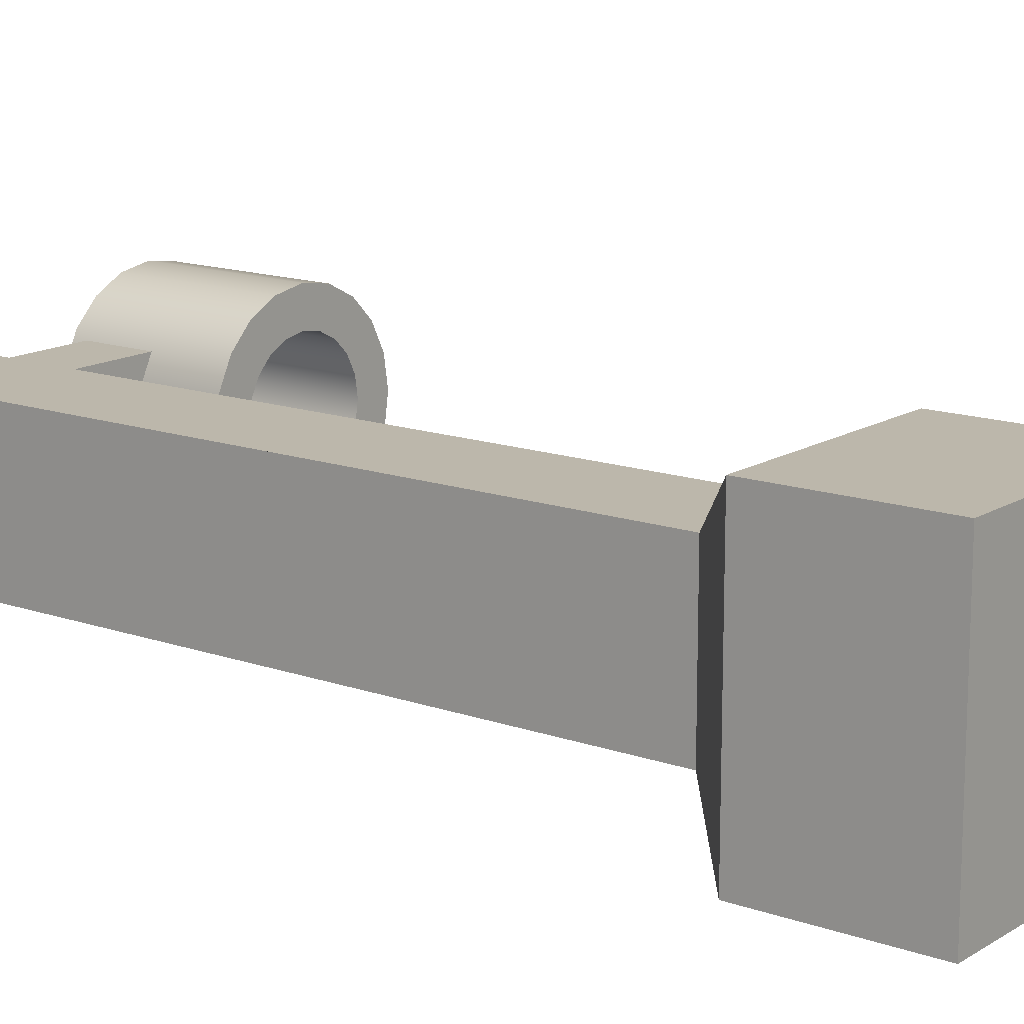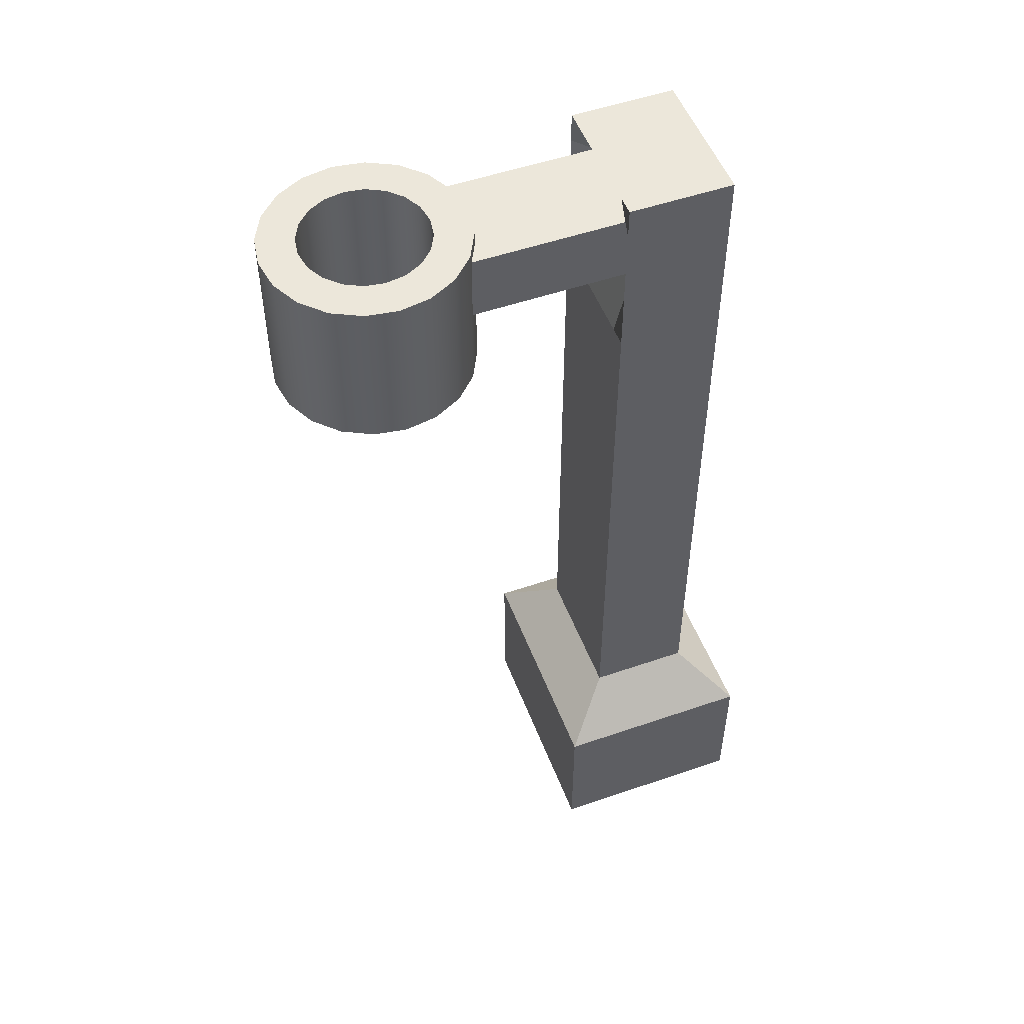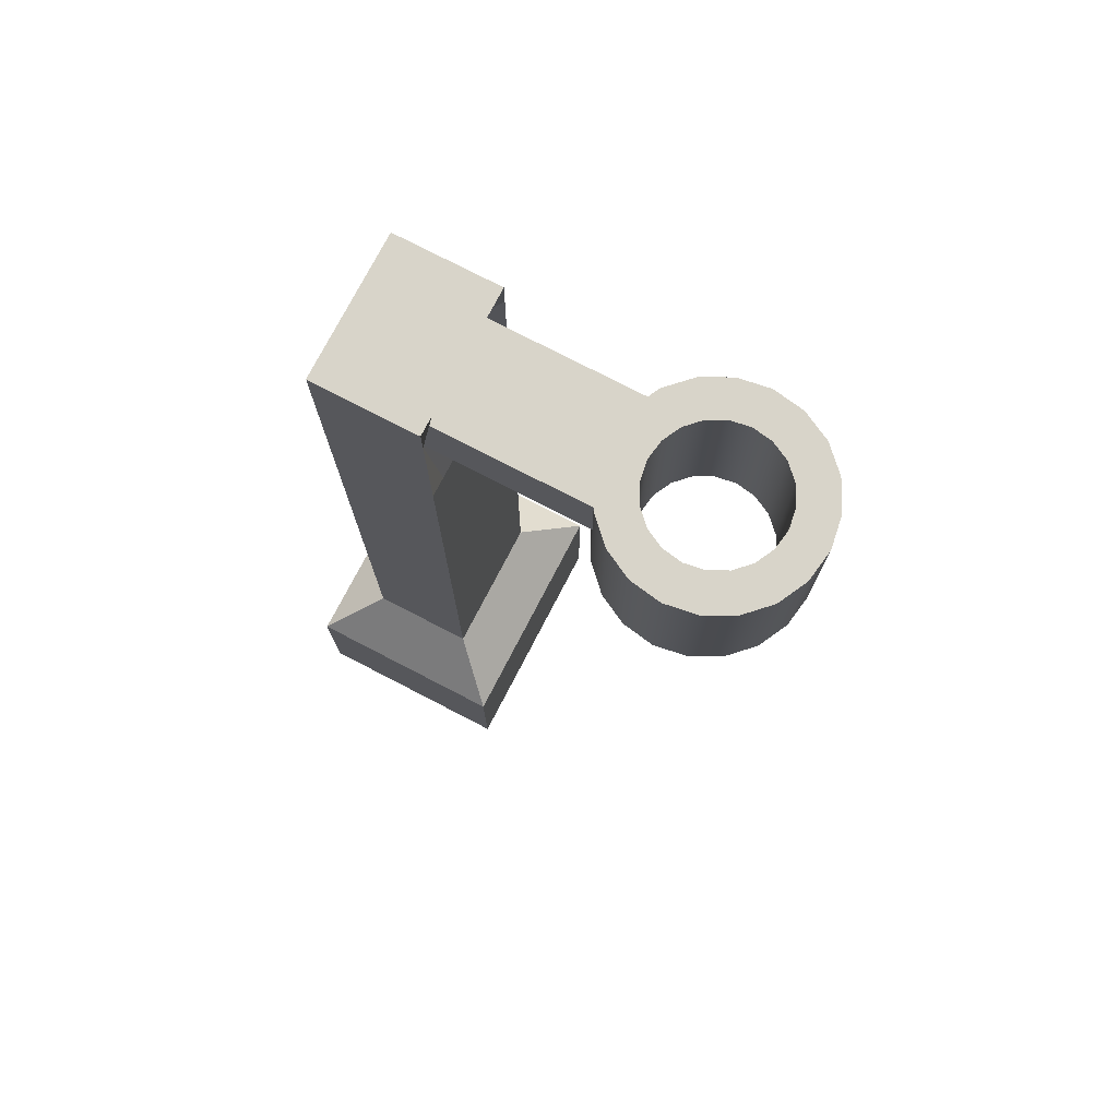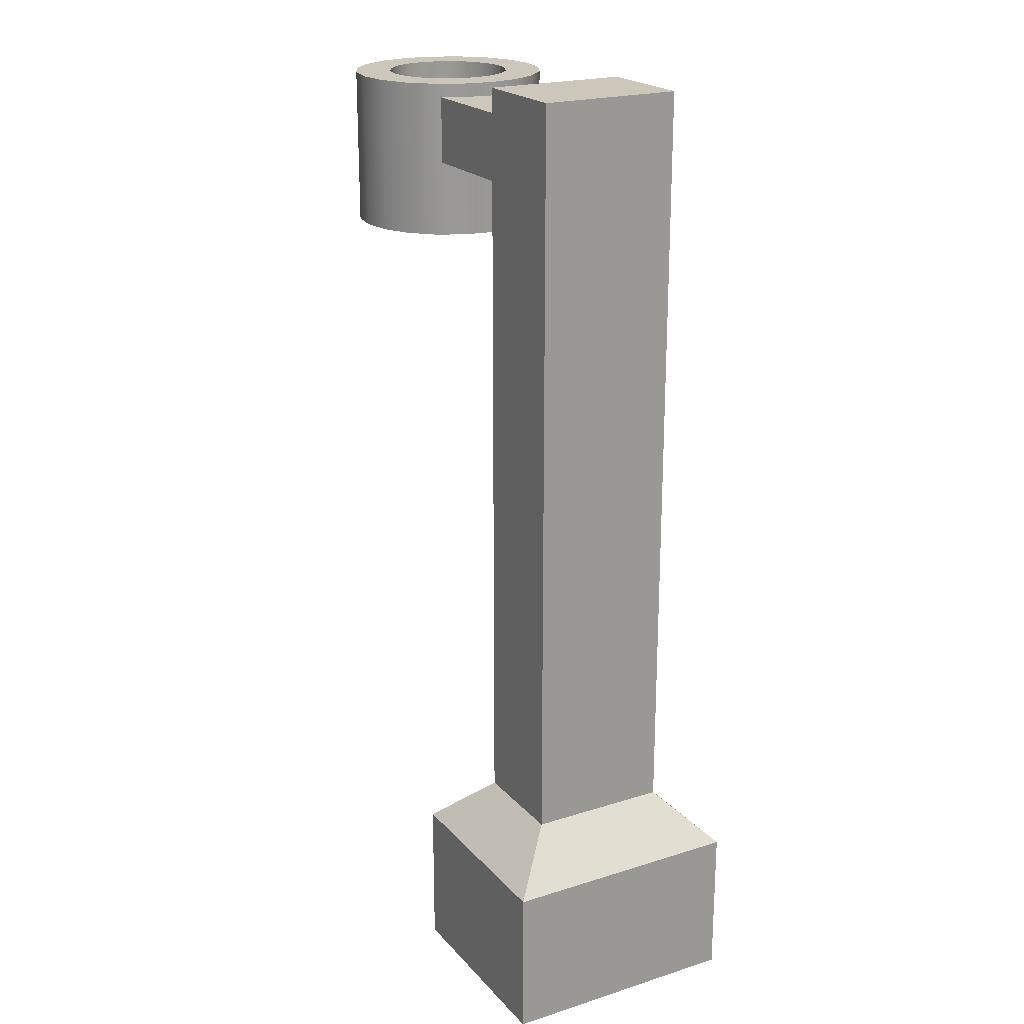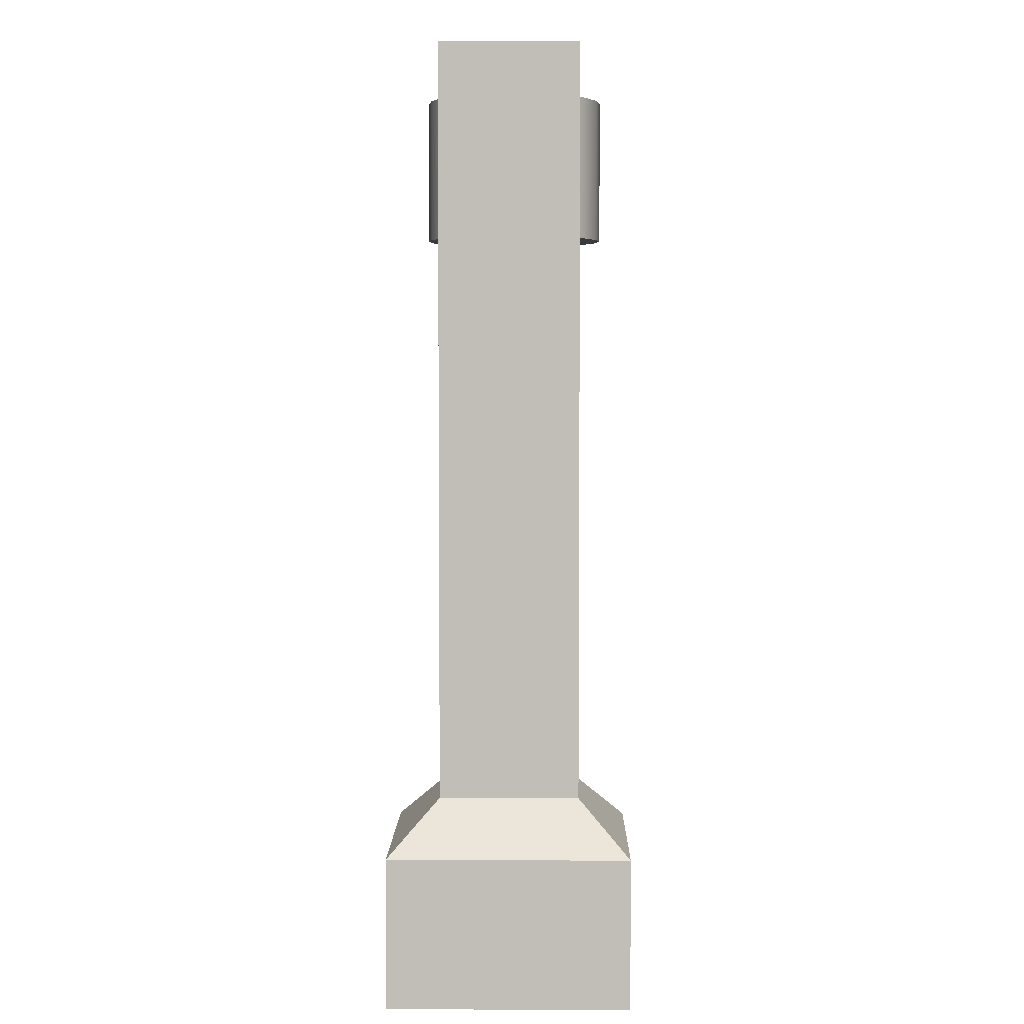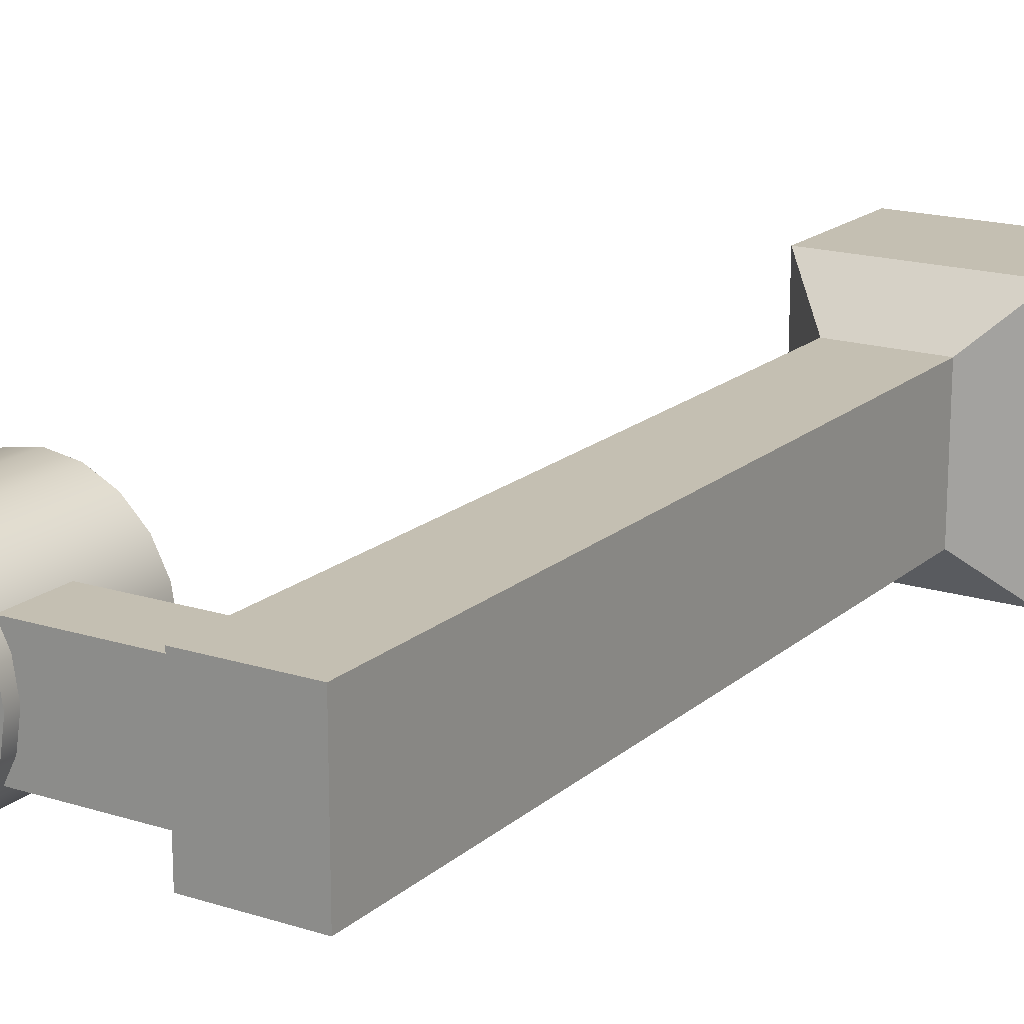
<metadata>
{"format":"obj","ext":"obj","renderer":"f3d","projection":"perspective","resolution":1024,"background":"white","views":[{"elev":14.5,"azim":-52.6,"up":"+Z"},{"elev":51.8,"azim":159.5,"up":"+Y"},{"elev":75.7,"azim":27.4,"up":"+Y"},{"elev":21.3,"azim":-119.3,"up":"+Y"},{"elev":4.2,"azim":-89.1,"up":"+Y"},{"elev":17.6,"azim":-148.0,"up":"+Z"}]}
</metadata>
<code>
v -2.672 -0.1483 3.064
v 2.384 -0.1483 3.064
v -2.672 -0.1483 -2.921
v 2.384 -0.1483 -2.921
v -1.415 4.837 1.806
v -2.672 3.579 3.064
v 1.127 4.837 1.806
v 2.384 3.579 3.064
v -2.672 3.579 -2.921
v -1.415 4.837 -1.663
v 2.384 3.579 -2.921
v 1.127 4.837 -1.663
v 1.127 4.837 1.806
v 1.127 4.837 -1.663
v -1.415 4.837 -1.663
v -1.415 4.837 1.806
v 1.127 4.837 1.806
v 1.127 4.837 -1.663
v -1.415 10.23 -1.663
v -1.415 10.23 1.806
v 1.127 17.89 1.806
v 1.127 17.89 -1.663
v -1.415 17.89 -1.663
v -1.415 17.89 1.806
v 1.127 23.48 1.806
v 1.127 23.48 -1.663
v -1.415 23.48 -1.663
v -1.415 23.48 1.806
v 0.7043 21.06 0.07168
v 1.127 17.89 0.07168
v 1.127 21.06 -1.663
v 1.127 23.48 0.07168
v 1.127 21.06 1.806
v -1.415 14.06 1.806
v -1.415 14.06 -1.663
v 1.127 8.668 1.806
v -0.144 17.89 1.806
v 1.127 19.29 1.341
v 1.127 19.29 1.806
v 1.127 17.89 1.341
v 1.127 19.29 0.07168
v 0.7043 21.06 1.341
v -1.415 20.69 1.806
v -1.415 23.48 0.07168
v -1.415 20.69 -1.663
v 1.127 22.72 1.806
v -0.144 23.48 1.806
v 1.127 19.29 -1.188
v 1.127 17.89 -1.188
v 1.127 19.29 -1.663
v 0.7043 21.06 -1.188
v 0.7043 22.72 -1.188
v 1.127 22.72 -1.663
v 1.127 23.48 -1.188
v 0.7043 22.72 0.07168
v 0.7043 22.72 1.341
v 1.127 23.48 1.341
v 5.154 22.72 0.07168
v 5.154 21.06 0.07168
v 5.154 21.06 -1.188
v 5.154 22.72 -1.188
v 5.154 21.06 1.341
v 5.154 22.72 1.341
v 8.271 19.18 0.08101
v 8.196 19.18 -0.3945
v 7.977 19.18 -0.8235
v 7.637 19.18 -1.164
v 7.208 19.18 -1.383
v 6.732 19.18 -1.458
v 6.257 19.18 -1.383
v 5.828 19.18 -1.164
v 5.487 19.18 -0.8235
v 5.269 19.18 -0.3945
v 5.193 19.18 0.08101
v 5.269 19.18 0.5565
v 5.487 19.18 0.9855
v 5.828 19.18 1.326
v 6.257 19.18 1.545
v 6.732 19.18 1.62
v 7.208 19.18 1.545
v 7.637 19.18 1.326
v 7.977 19.18 0.9855
v 8.196 19.18 0.5565
v 8.271 23.06 0.08101
v 8.196 23.06 -0.3945
v 7.977 23.06 -0.8235
v 7.637 23.06 -1.164
v 7.208 23.06 -1.383
v 6.732 23.06 -1.458
v 6.257 23.06 -1.383
v 5.828 23.06 -1.164
v 5.487 23.06 -0.8235
v 5.269 23.06 -0.3945
v 5.193 23.06 0.08101
v 5.269 23.06 0.5565
v 5.487 23.06 0.9855
v 5.828 23.06 1.326
v 6.257 23.06 1.545
v 6.732 23.06 1.62
v 7.208 23.06 1.545
v 7.637 23.06 1.326
v 7.977 23.06 0.9855
v 8.196 23.06 0.5565
v 9.171 23.06 0.08101
v 9.052 23.06 -0.6726
v 8.705 23.06 -1.353
v 8.166 23.06 -1.892
v 7.486 23.06 -2.238
v 6.732 23.06 -2.358
v 5.979 23.06 -2.238
v 5.299 23.06 -1.892
v 4.759 23.06 -1.353
v 4.413 23.06 -0.6726
v 4.293 23.06 0.08101
v 4.413 23.06 0.8347
v 4.759 23.06 1.515
v 5.299 23.06 2.054
v 5.979 23.06 2.4
v 6.732 23.06 2.52
v 7.486 23.06 2.4
v 8.166 23.06 2.054
v 8.705 23.06 1.515
v 9.052 23.06 0.8347
v 9.171 19.18 0.08101
v 9.052 19.18 -0.6726
v 8.705 19.18 -1.353
v 8.166 19.18 -1.892
v 7.486 19.18 -2.238
v 6.732 19.18 -2.358
v 5.979 19.18 -2.238
v 5.299 19.18 -1.892
v 4.759 19.18 -1.353
v 4.413 19.18 -0.6726
v 4.293 19.18 0.08101
v 4.413 19.18 0.8347
v 4.759 19.18 1.515
v 5.299 19.18 2.054
v 5.979 19.18 2.4
v 6.732 19.18 2.52
v 7.486 19.18 2.4
v 8.166 19.18 2.054
v 8.705 19.18 1.515
v 9.052 19.18 0.8347
f 1 2 8 6
f 9 11 4 3
f 3 4 2 1
f 2 4 11 8
f 3 1 6 9
f 25 57 32 54 26 27 44 28 47
f 6 5 10 9
f 5 6 8 7
f 7 8 11 12
f 9 10 12 11
f 7 12 14 13
f 12 10 15 14
f 10 5 16 15
f 5 7 13 16
f 13 14 18 17
f 17 18 22 49 30 40 21 36
f 19 35 23 22 18 14 15
f 42 33 39 38
f 22 23 45 27 26 53 31 50
f 41 30 49 48
f 51 31 53 52
f 55 32 57 56
f 39 21 40 38
f 40 30 41 38
f 41 29 42 38
f 49 22 50 48
f 50 31 51 48
f 51 29 41 48
f 53 26 54 52
f 54 32 55 52
f 58 59 60 61
f 57 25 46 56
f 46 33 42 56
f 62 59 58 63
f 29 51 60 59
f 51 52 61 60
f 52 55 58 61
f 42 29 59 62
f 55 56 63 58
f 56 42 62 63
f 65 64 84 85
f 66 65 85 86
f 67 66 86 87
f 68 67 87 88
f 69 68 88 89
f 70 69 89 90
f 71 70 90 91
f 72 71 91 92
f 73 72 92 93
f 74 73 93 94
f 75 74 94 95
f 76 75 95 96
f 77 76 96 97
f 78 77 97 98
f 79 78 98 99
f 80 79 99 100
f 81 80 100 101
f 82 81 101 102
f 83 82 102 103
f 64 83 103 84
f 85 84 104 105
f 86 85 105 106
f 87 86 106 107
f 88 87 107 108
f 89 88 108 109
f 90 89 109 110
f 91 90 110 111
f 92 91 111 112
f 93 92 112 113
f 94 93 113 114
f 95 94 114 115
f 96 95 115 116
f 97 96 116 117
f 98 97 117 118
f 99 98 118 119
f 100 99 119 120
f 101 100 120 121
f 102 101 121 122
f 103 102 122 123
f 84 103 123 104
f 105 104 124 125
f 106 105 125 126
f 107 106 126 127
f 108 107 127 128
f 109 108 128 129
f 110 109 129 130
f 111 110 130 131
f 112 111 131 132
f 113 112 132 133
f 114 113 133 134
f 115 114 134 135
f 116 115 135 136
f 117 116 136 137
f 118 117 137 138
f 119 118 138 139
f 120 119 139 140
f 121 120 140 141
f 122 121 141 142
f 123 122 142 143
f 104 123 143 124
f 125 124 64 65
f 126 125 65 66
f 127 126 66 67
f 128 127 67 68
f 129 128 68 69
f 130 129 69 70
f 131 130 70 71
f 132 131 71 72
f 133 132 72 73
f 134 133 73 74
f 135 134 74 75
f 136 135 75 76
f 137 136 76 77
f 138 137 77 78
f 139 138 78 79
f 140 139 79 80
f 141 140 80 81
f 142 141 81 82
f 143 142 82 83
f 124 143 83 64
f 20 34 24 43 28 44 27 45 23 35 19 15 16
f 37 21 39 33 46 25 47 28 43 24
f 17 36 21 37 24 34 20 16 13

</code>
